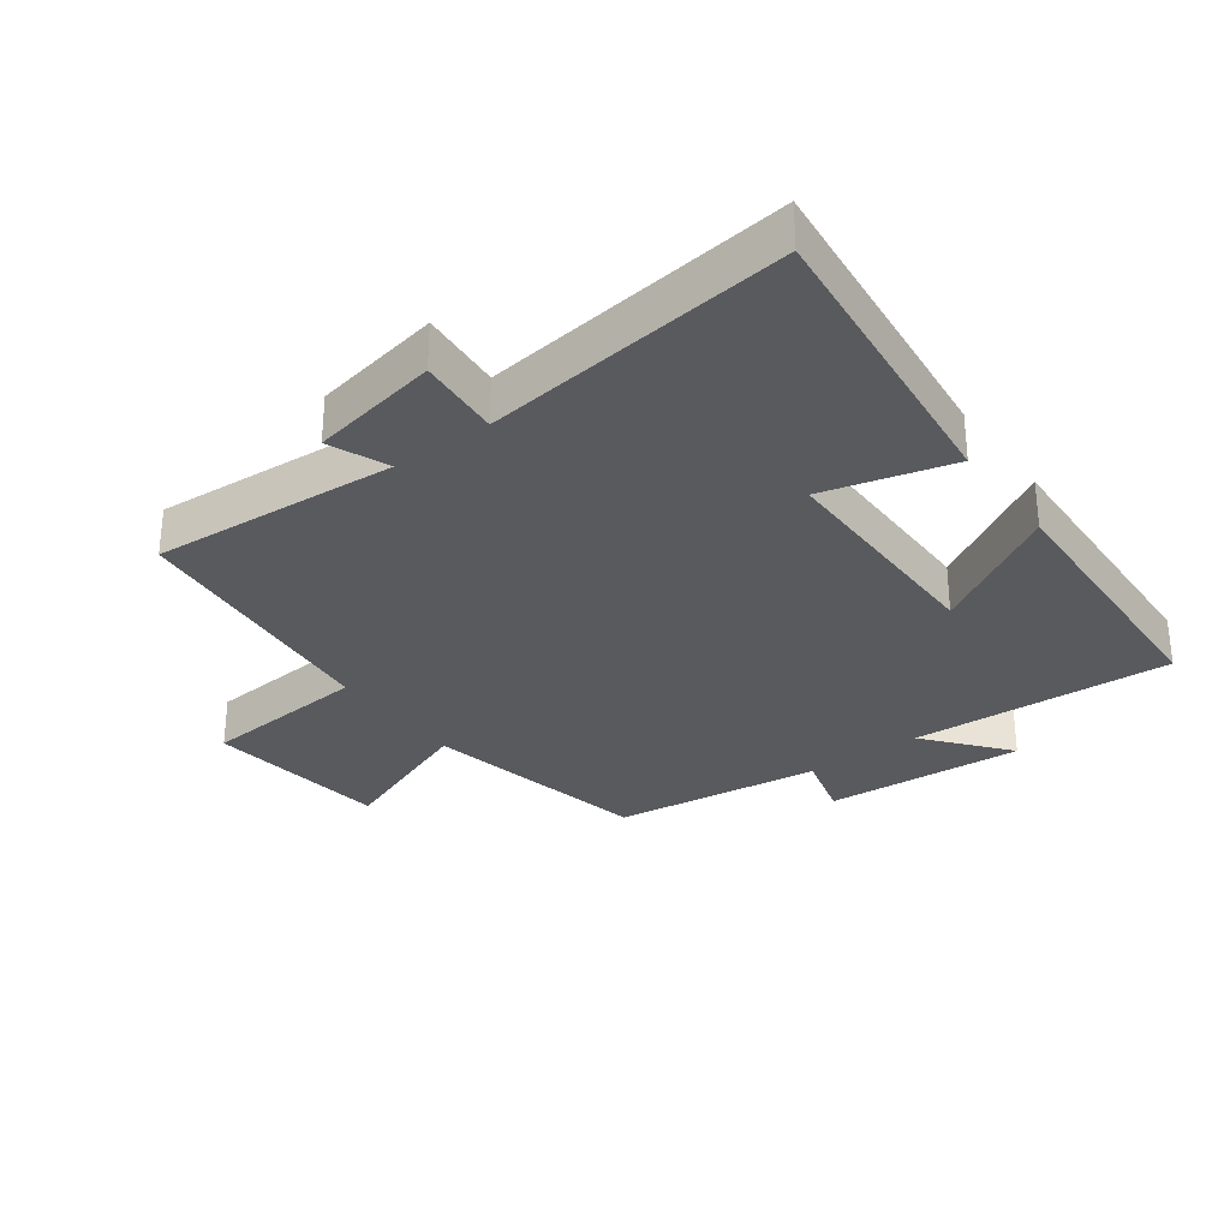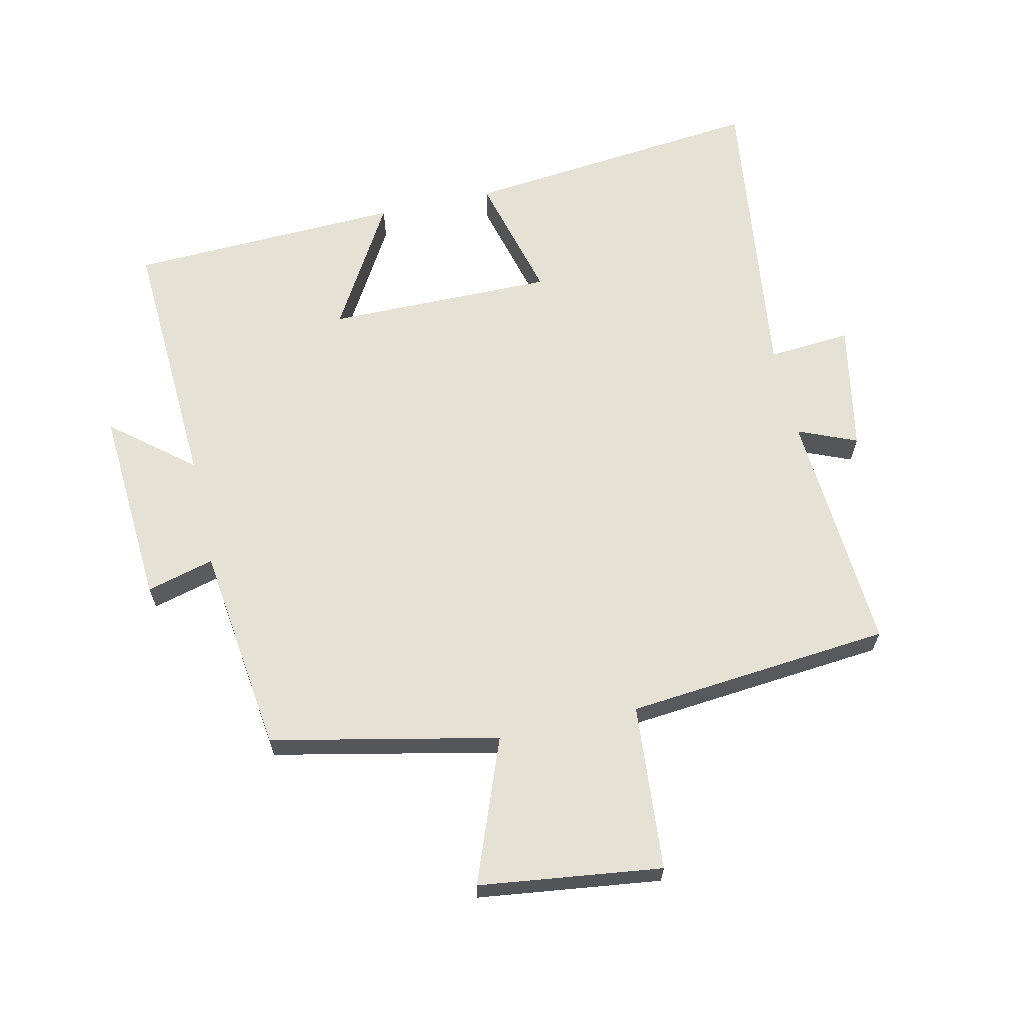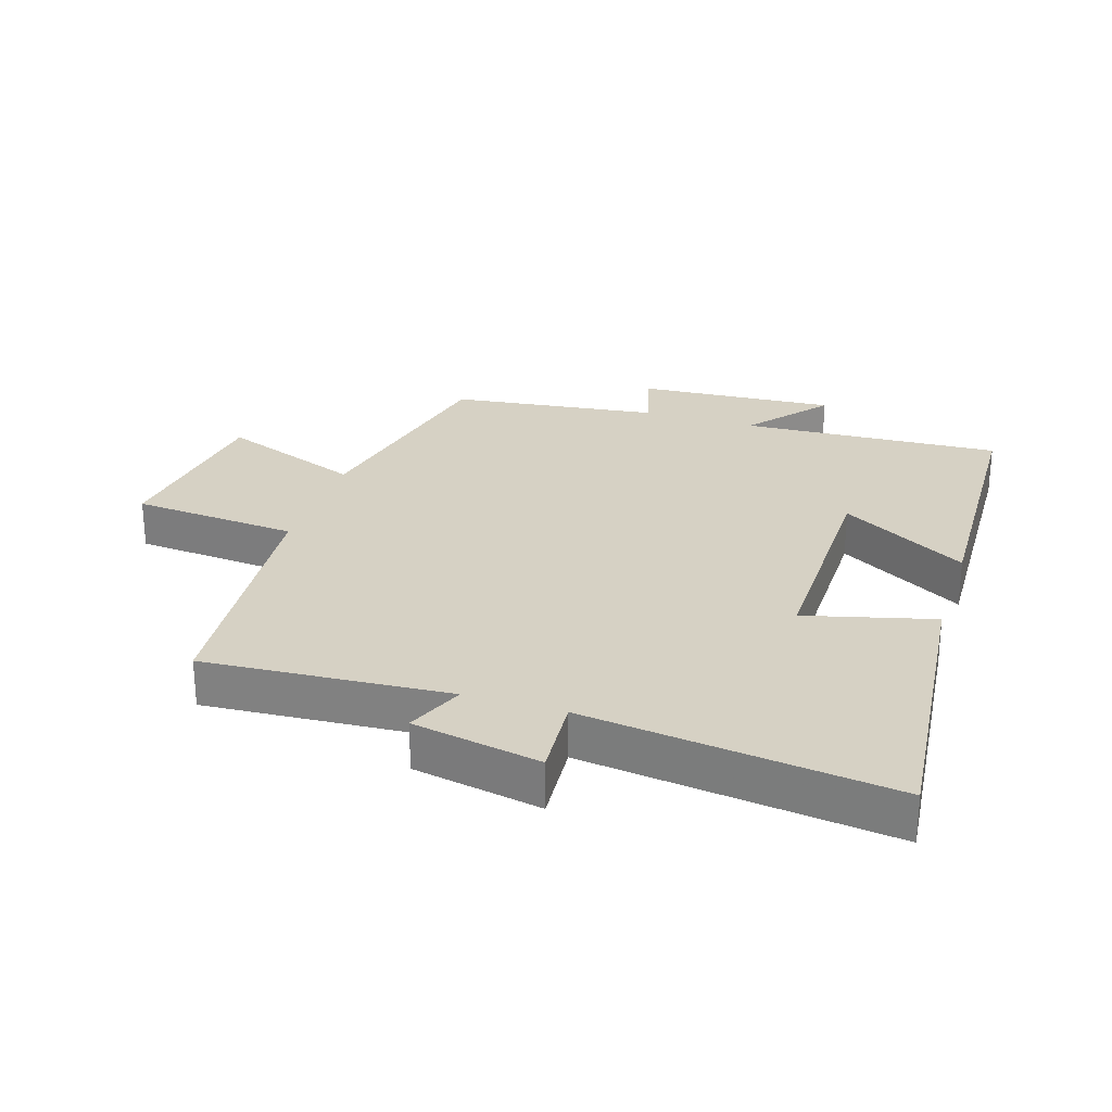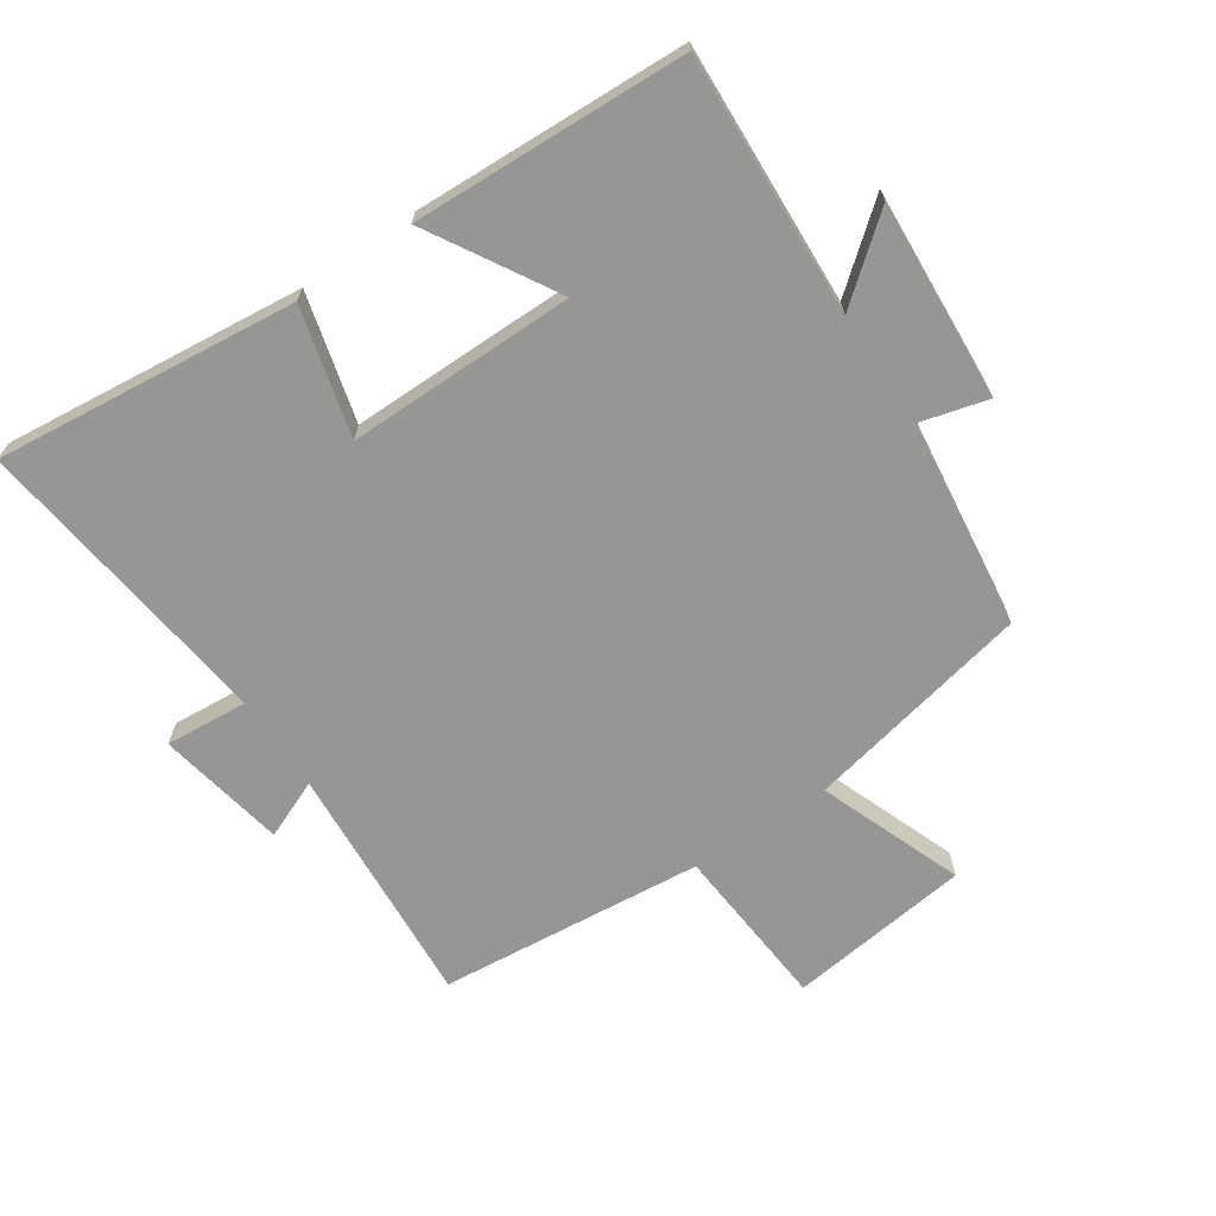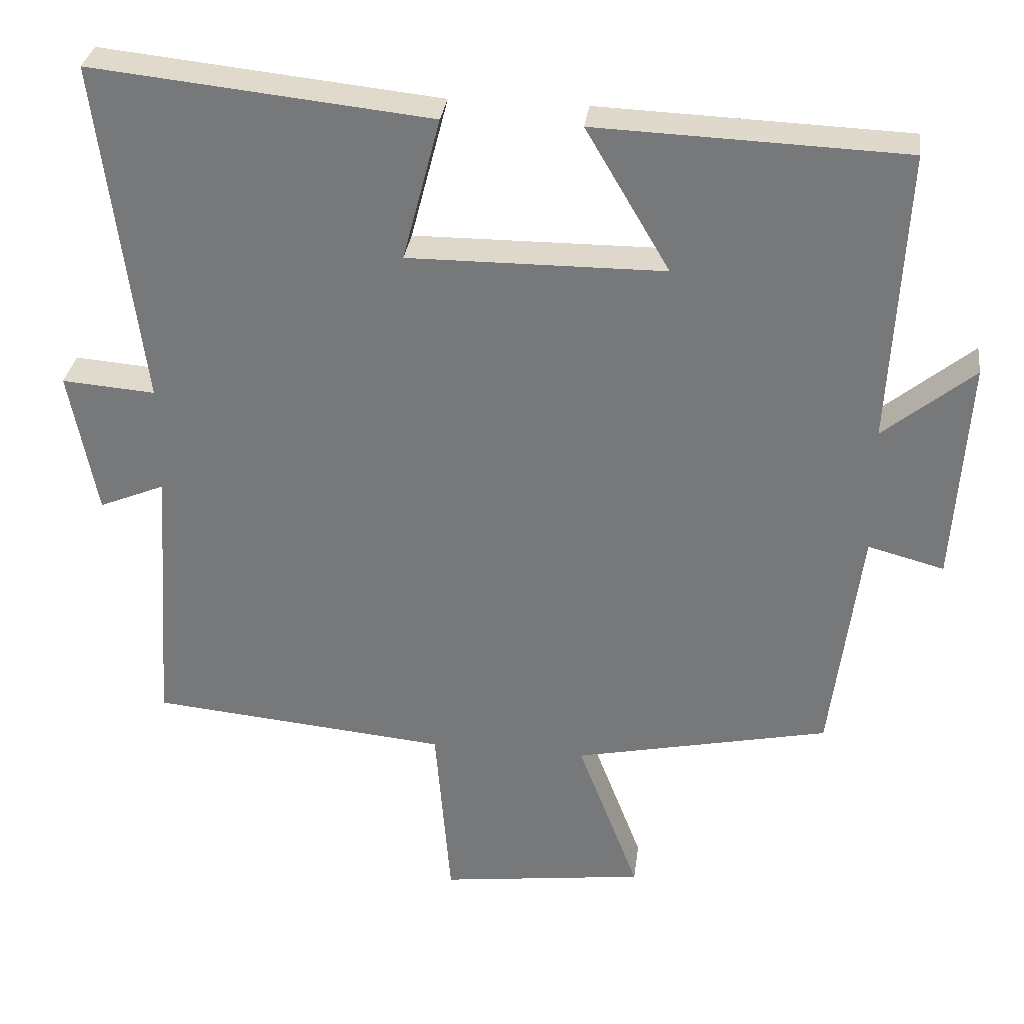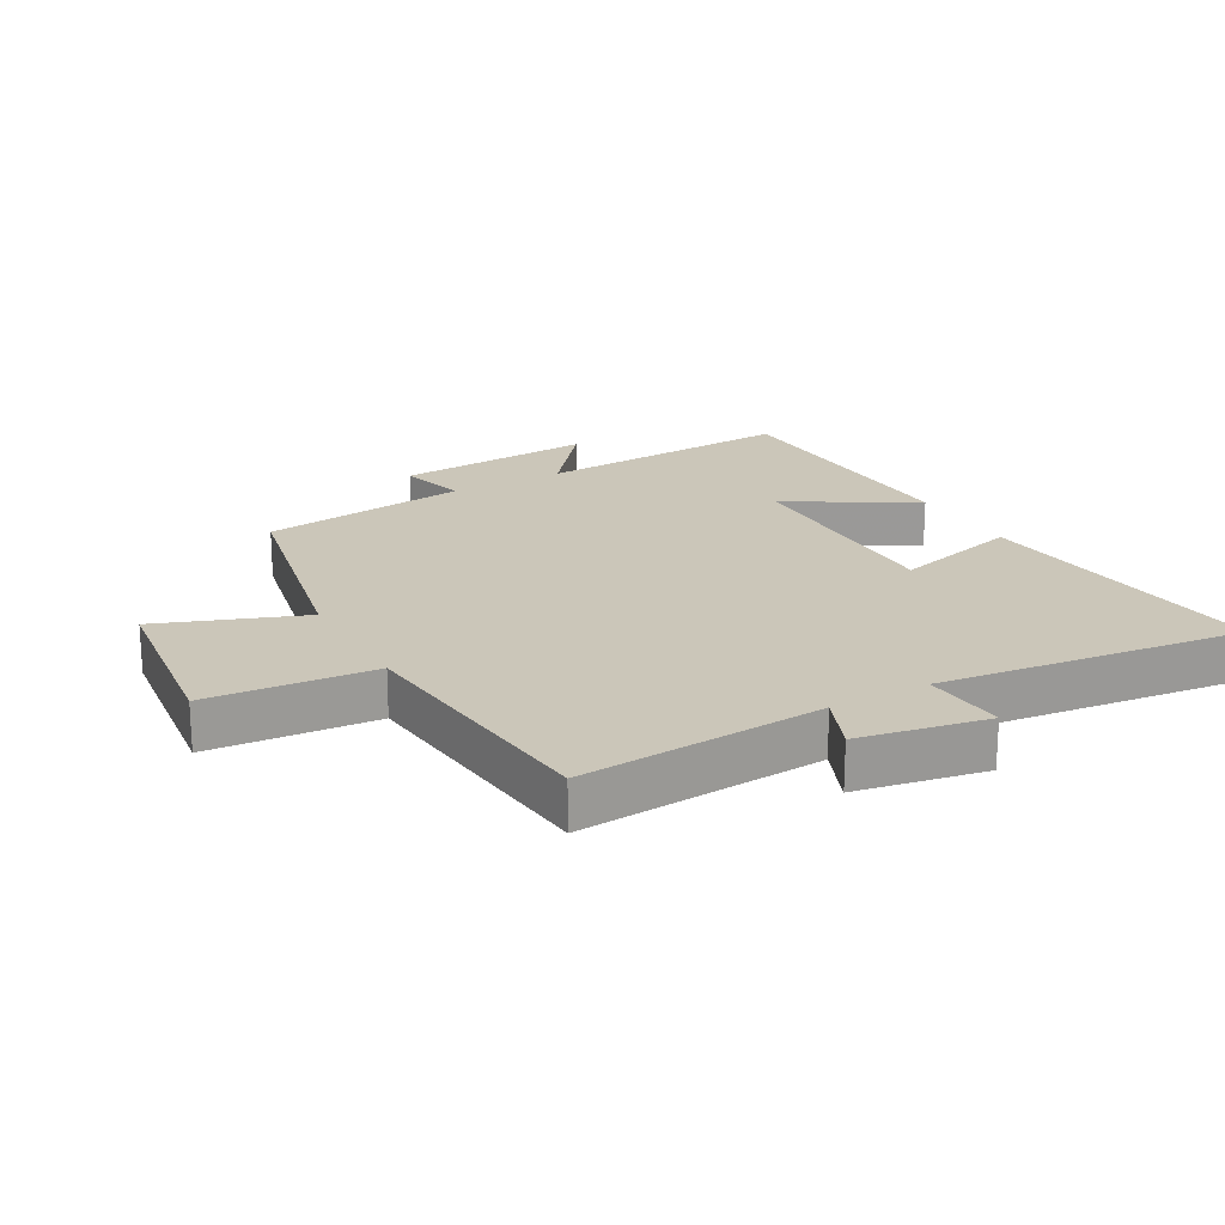
<metadata>
{"format":"obj","ext":"obj","renderer":"f3d","projection":"perspective","resolution":1024,"background":"white","views":[{"elev":-30.9,"azim":-53.8,"up":"+Y"},{"elev":64.5,"azim":167.4,"up":"+Y"},{"elev":26.7,"azim":-72.2,"up":"+Y"},{"elev":-67.7,"azim":33.9,"up":"+Y"},{"elev":31.5,"azim":7.3,"up":"+Z"},{"elev":20.8,"azim":-119.5,"up":"+Y"}]}
</metadata>
<code>
v -0.56 0.07 0.549
v -0.091 0.07 0.5
v -0.143 0.07 0.301
v 0.211 0.07 0.303
v 0.095 0.07 0.5
v 0.521 0.07 0.484
v 0.5 0.07 0.079
v 0.625 0.07 0.181
v 0.605 0.07 -0.129
v 0.5 0.07 -0.101
v 0.459 0.07 -0.425
v 0.106 0.07 -0.5
v 0.191 0.07 -0.723
v -0.093 0.07 -0.759
v -0.114 0.07 -0.5
v -0.526 0.07 -0.461
v -0.5 0.07 -0.08
v -0.591 0.07 -0.118
v -0.629 0.07 0.082
v -0.5 0.07 0.072
v -0.56 0 0.549
v -0.091 0 0.5
v -0.143 0 0.301
v 0.211 0 0.303
v 0.095 0 0.5
v 0.521 0 0.484
v 0.5 0 0.079
v 0.625 0 0.181
v 0.605 0 -0.129
v 0.5 0 -0.101
v 0.459 0 -0.425
v 0.106 0 -0.5
v 0.191 0 -0.723
v -0.093 0 -0.759
v -0.114 0 -0.5
v -0.526 0 -0.461
v -0.5 0 -0.08
v -0.591 0 -0.118
v -0.629 0 0.082
v -0.5 0 0.072
f 17 18 19 20
f 15 16 17
f 15 17 20
f 12 13 14 15
f 10 11 12 15
f 10 15 20 1
f 7 8 9 10
f 4 5 6 7
f 3 4 7 10
f 1 2 3
f 1 3 10
f 40 39 38 37
f 37 36 35
f 40 37 35
f 35 34 33 32
f 35 32 31 30
f 21 40 35 30
f 30 29 28 27
f 27 26 25 24
f 30 27 24 23
f 23 22 21
f 30 23 21
f 1 21 22 2
f 2 22 23 3
f 3 23 24 4
f 4 24 25 5
f 5 25 26 6
f 6 26 27 7
f 7 27 28 8
f 8 28 29 9
f 9 29 30 10
f 10 30 31 11
f 11 31 32 12
f 12 32 33 13
f 13 33 34 14
f 14 34 35 15
f 15 35 36 16
f 16 36 37 17
f 17 37 38 18
f 18 38 39 19
f 19 39 40 20
f 20 40 21 1

</code>
